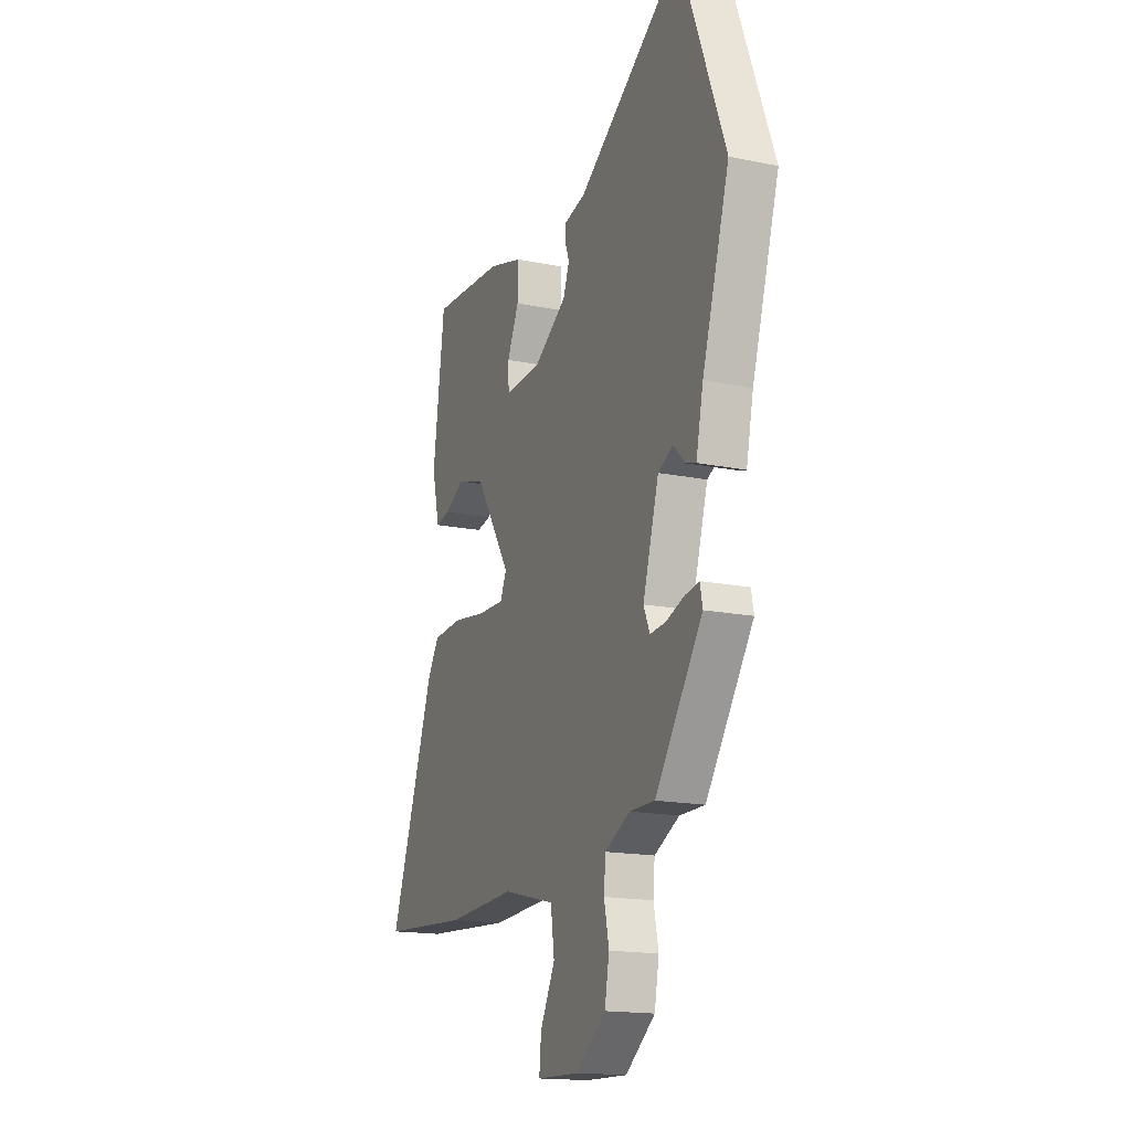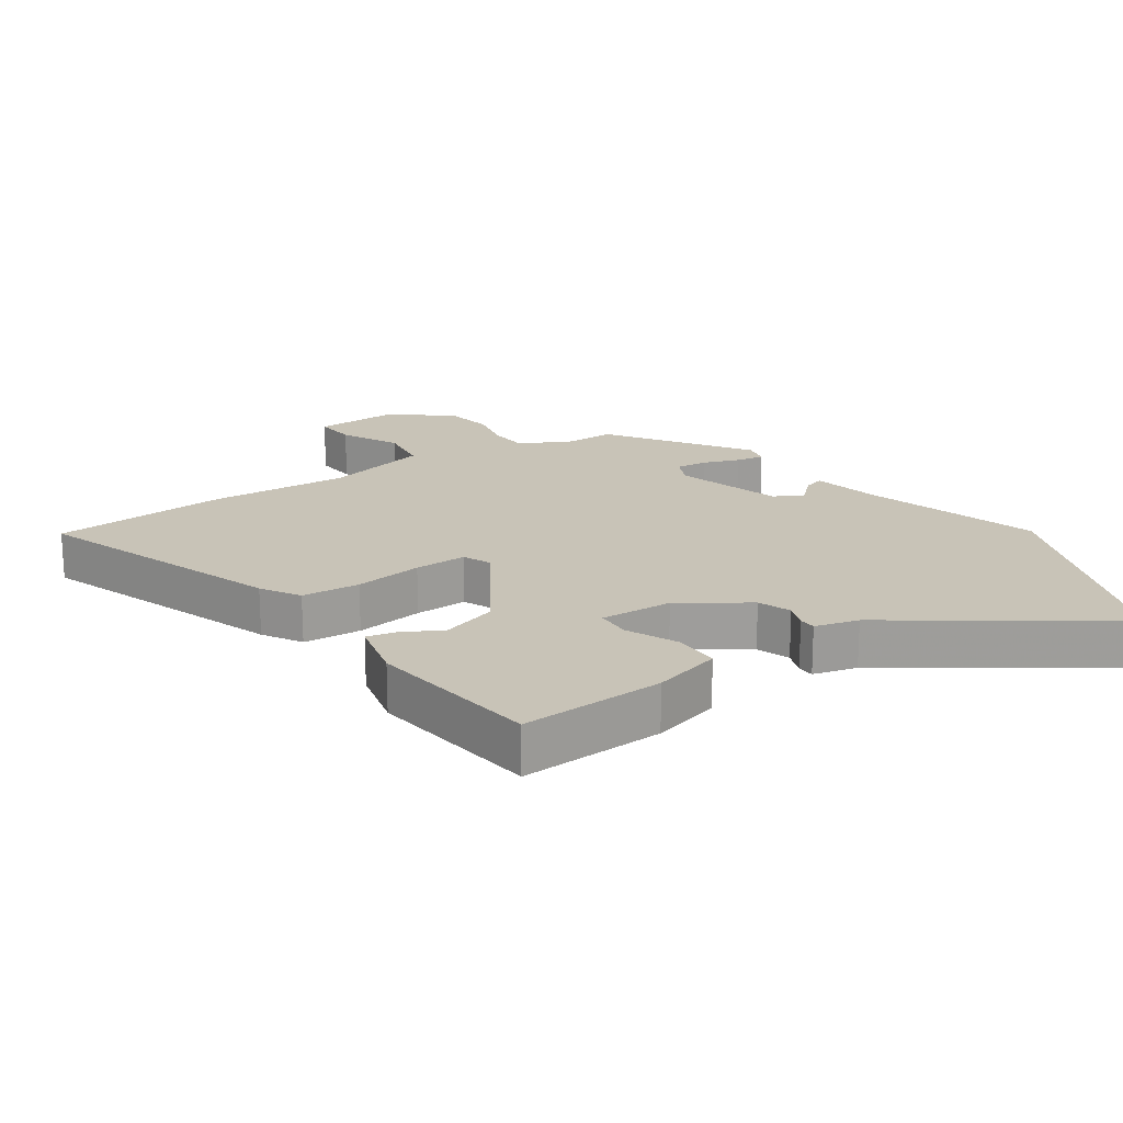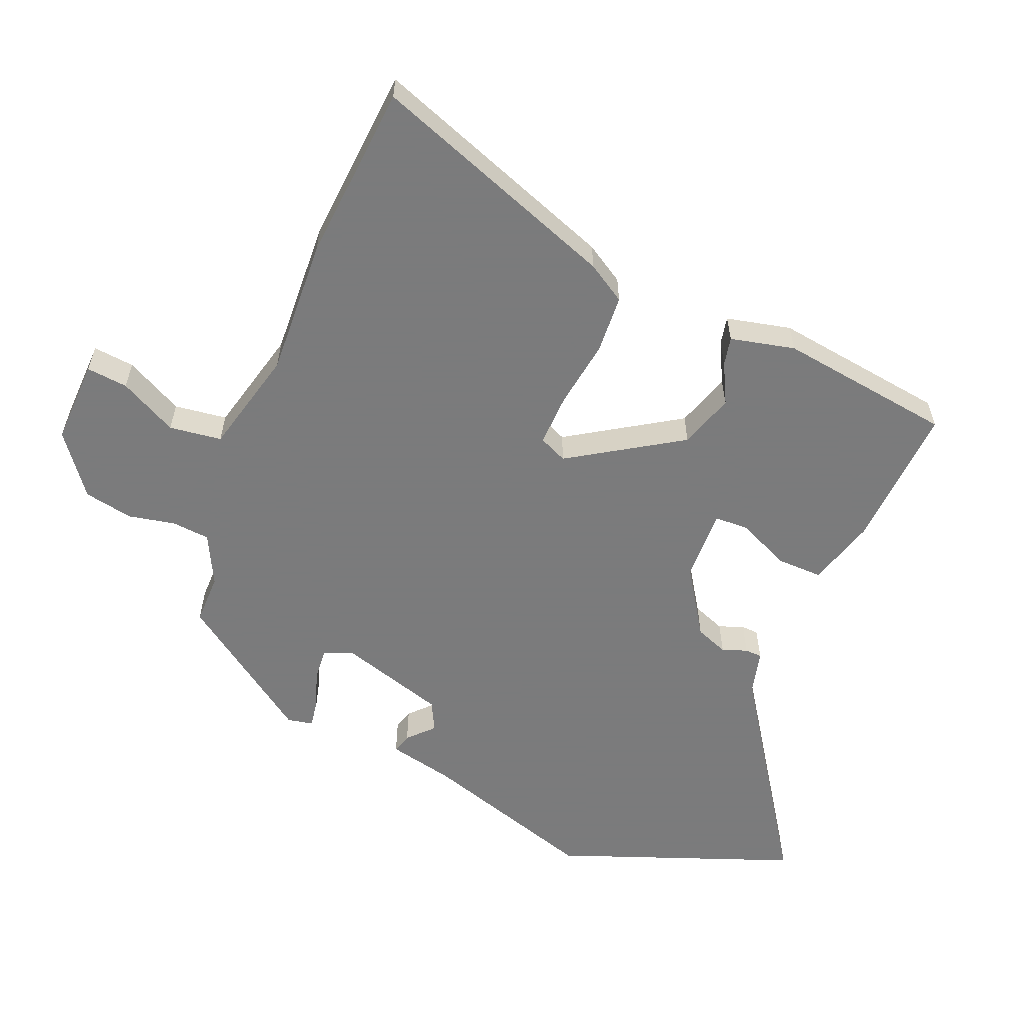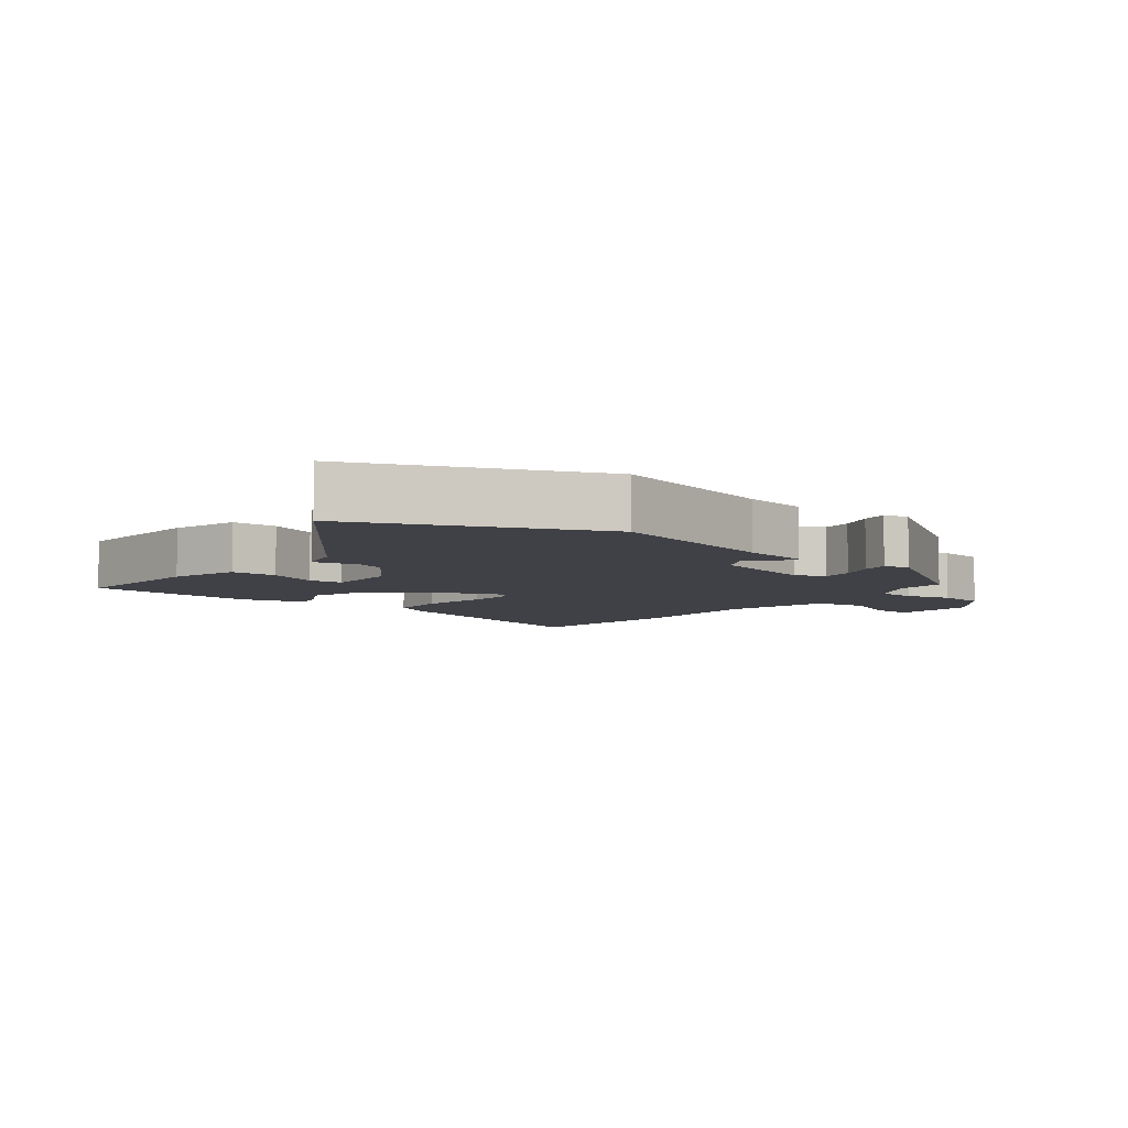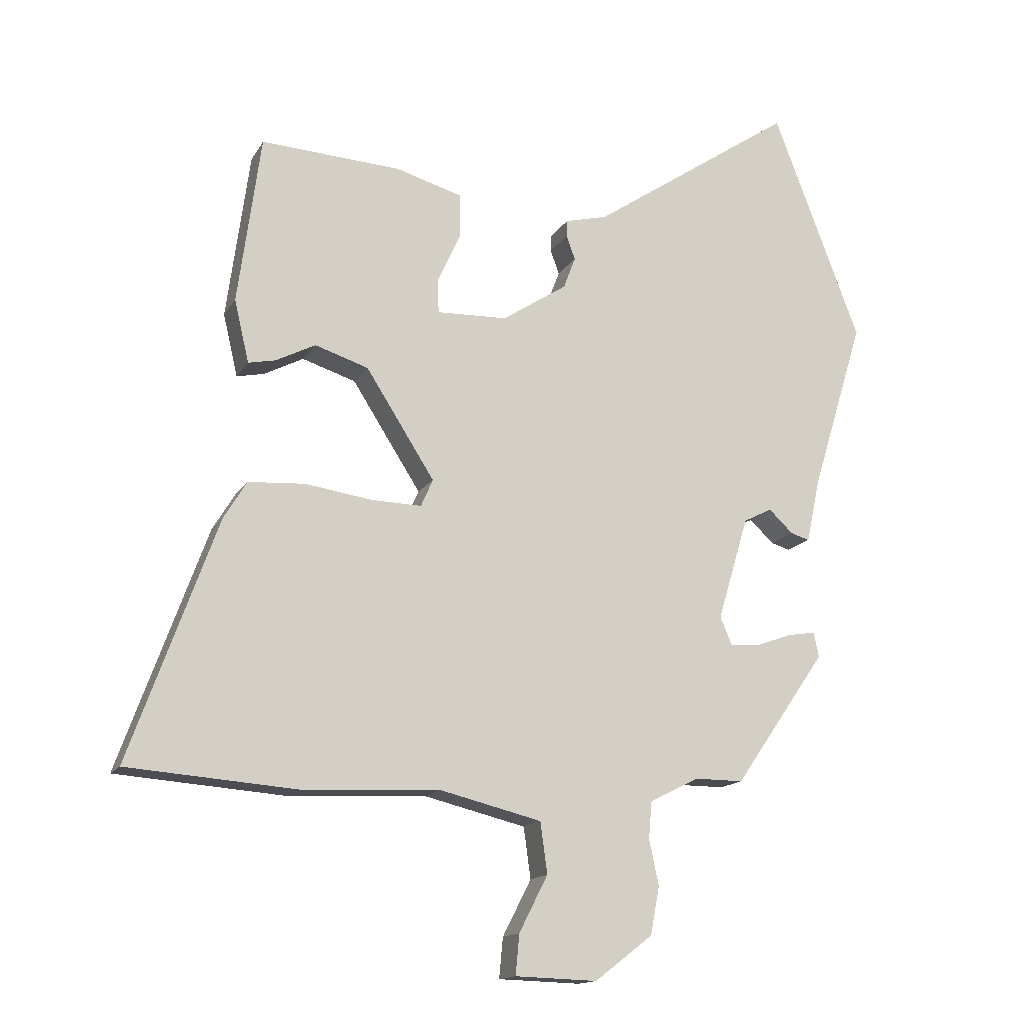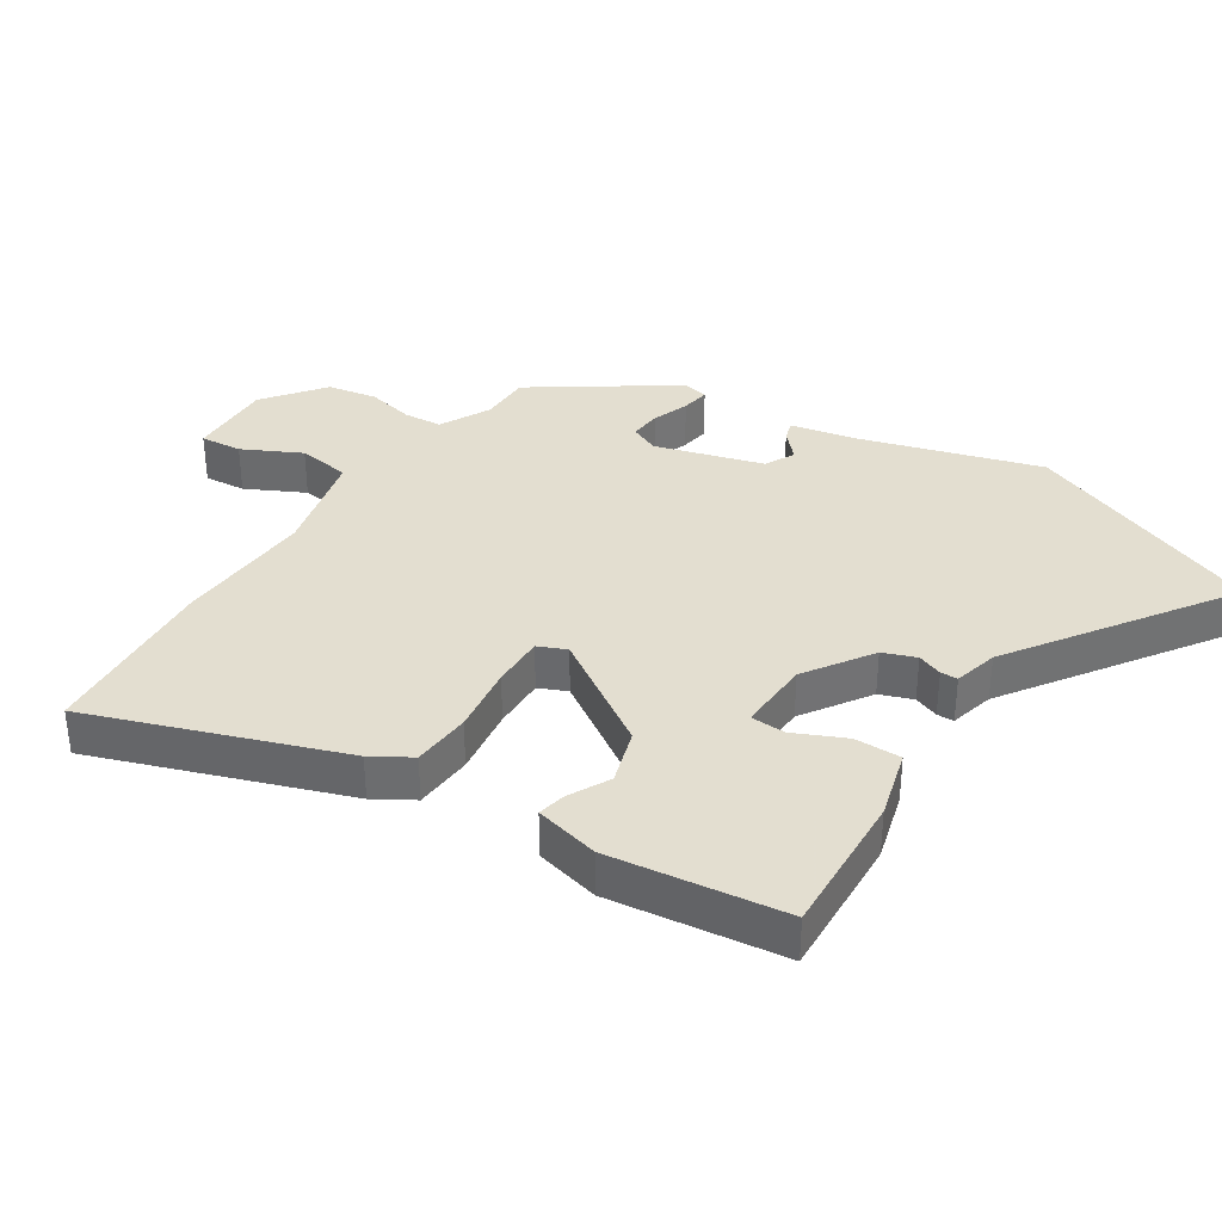
<metadata>
{"format":"obj","ext":"obj","renderer":"f3d","projection":"perspective","resolution":1024,"background":"white","views":[{"elev":-16.5,"azim":67.2,"up":"+Z"},{"elev":19.6,"azim":-33.9,"up":"+Y"},{"elev":-58.4,"azim":-112.6,"up":"+Y"},{"elev":-6.0,"azim":52.7,"up":"+Y"},{"elev":-15.0,"azim":-20.7,"up":"+Z"},{"elev":35.9,"azim":-56.7,"up":"+Y"}]}
</metadata>
<code>
v -0.375 0.07 -0.509
v -0.646 0.07 -0.489
v -0.509 0.07 -0.111
v -0.473 0.07 -0.052
v -0.384 0.07 -0.046
v -0.28 0.07 -0.061
v -0.2 0.07 -0.063
v -0.181 0.07 -0.02
v -0.289 0.07 0.149
v -0.373 0.07 0.176
v -0.435 0.07 0.144
v -0.478 0.07 0.135
v -0.501 0.07 0.233
v -0.465 0.07 0.499
v -0.244 0.07 0.487
v -0.139 0.07 0.457
v -0.14 0.07 0.386
v -0.176 0.07 0.308
v -0.174 0.07 0.255
v -0.063 0.07 0.259
v 0.039 0.07 0.326
v 0.058 0.07 0.376
v 0.044 0.07 0.414
v 0.045 0.07 0.44
v 0.112 0.07 0.457
v 0.433 0.07 0.675
v 0.571 0.07 0.314
v 0.488 0.07 0.045
v 0.466 0.07 -0.057
v 0.436 0.07 -0.048
v 0.398 0.07 -0.012
v 0.353 0.07 -0.035
v 0.304 0.07 -0.198
v 0.323 0.07 -0.242
v 0.371 0.07 -0.238
v 0.427 0.07 -0.218
v 0.47 0.07 -0.211
v 0.478 0.07 -0.25
v 0.333 0.07 -0.459
v 0.256 0.07 -0.459
v 0.179 0.07 -0.498
v 0.174 0.07 -0.556
v 0.189 0.07 -0.627
v 0.175 0.07 -0.702
v 0.084 0.07 -0.772
v -0.045 0.07 -0.768
v -0.039 0.07 -0.705
v 0.006 0.07 -0.617
v -0.005 0.07 -0.537
v -0.165 0.07 -0.498
v -0.375 0 -0.509
v -0.646 0 -0.489
v -0.509 0 -0.111
v -0.473 0 -0.052
v -0.384 0 -0.046
v -0.28 0 -0.061
v -0.2 0 -0.063
v -0.181 0 -0.02
v -0.289 0 0.149
v -0.373 0 0.176
v -0.435 0 0.144
v -0.478 0 0.135
v -0.501 0 0.233
v -0.465 0 0.499
v -0.244 0 0.487
v -0.139 0 0.457
v -0.14 0 0.386
v -0.176 0 0.308
v -0.174 0 0.255
v -0.063 0 0.259
v 0.039 0 0.326
v 0.058 0 0.376
v 0.044 0 0.414
v 0.045 0 0.44
v 0.112 0 0.457
v 0.433 0 0.675
v 0.571 0 0.314
v 0.488 0 0.045
v 0.466 0 -0.057
v 0.436 0 -0.048
v 0.398 0 -0.012
v 0.353 0 -0.035
v 0.304 0 -0.198
v 0.323 0 -0.242
v 0.371 0 -0.238
v 0.427 0 -0.218
v 0.47 0 -0.211
v 0.478 0 -0.25
v 0.333 0 -0.459
v 0.256 0 -0.459
v 0.179 0 -0.498
v 0.174 0 -0.556
v 0.189 0 -0.627
v 0.175 0 -0.702
v 0.084 0 -0.772
v -0.045 0 -0.768
v -0.039 0 -0.705
v 0.006 0 -0.617
v -0.005 0 -0.537
v -0.165 0 -0.498
f 45 46 47 48
f 45 48 49
f 42 43 44 45
f 41 42 45 49
f 40 41 49 50
f 38 39 40
f 35 36 37 38
f 34 35 38 40
f 33 34 40 50
f 28 29 30 31
f 28 31 32
f 25 26 27 28
f 25 28 32
f 22 23 24 25
f 21 22 25 32
f 20 21 32 33
f 15 16 17 18
f 15 18 19
f 14 15 19
f 13 14 19
f 10 11 12 13
f 9 10 13 19
f 8 9 19 20
f 3 4 5 6
f 3 6 7
f 2 3 7
f 1 2 7
f 50 1 7 8
f 8 20 33 50
f 98 97 96 95
f 99 98 95
f 95 94 93 92
f 99 95 92 91
f 100 99 91 90
f 90 89 88
f 88 87 86 85
f 90 88 85 84
f 100 90 84 83
f 81 80 79 78
f 82 81 78
f 78 77 76 75
f 82 78 75
f 75 74 73 72
f 82 75 72 71
f 83 82 71 70
f 68 67 66 65
f 69 68 65
f 69 65 64
f 69 64 63
f 63 62 61 60
f 69 63 60 59
f 70 69 59 58
f 56 55 54 53
f 57 56 53
f 57 53 52
f 57 52 51
f 58 57 51 100
f 100 83 70 58
f 1 51 52 2
f 2 52 53 3
f 3 53 54 4
f 4 54 55 5
f 5 55 56 6
f 6 56 57 7
f 7 57 58 8
f 8 58 59 9
f 9 59 60 10
f 10 60 61 11
f 11 61 62 12
f 12 62 63 13
f 13 63 64 14
f 14 64 65 15
f 15 65 66 16
f 16 66 67 17
f 17 67 68 18
f 18 68 69 19
f 19 69 70 20
f 20 70 71 21
f 21 71 72 22
f 22 72 73 23
f 23 73 74 24
f 24 74 75 25
f 25 75 76 26
f 26 76 77 27
f 27 77 78 28
f 28 78 79 29
f 29 79 80 30
f 30 80 81 31
f 31 81 82 32
f 32 82 83 33
f 33 83 84 34
f 34 84 85 35
f 35 85 86 36
f 36 86 87 37
f 37 87 88 38
f 38 88 89 39
f 39 89 90 40
f 40 90 91 41
f 41 91 92 42
f 42 92 93 43
f 43 93 94 44
f 44 94 95 45
f 45 95 96 46
f 46 96 97 47
f 47 97 98 48
f 48 98 99 49
f 49 99 100 50
f 50 100 51 1

</code>
